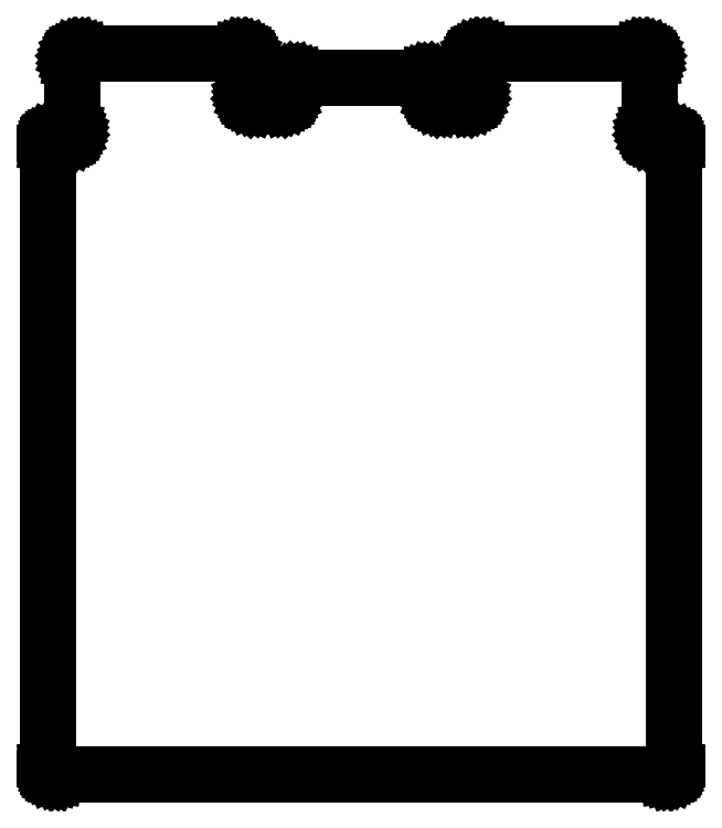
<metadata>
{"format":"dxf","ext":"dxf","renderer":"ezdxf+matplotlib","layout":"modelspace","background":"white","min_lineweight":24,"dpi":150}
</metadata>
<code>
0
SECTION
2
ENTITIES
0
LINE
8
BLACK
10
2.765
20
-3.4
11
2.769
21
-3.4
0
LINE
8
BLACK
10
2.769
20
-3.4
11
2.772
21
-3.402
0
LINE
8
BLACK
10
2.772
20
-3.402
11
2.775
21
-3.405
0
LINE
8
BLACK
10
2.775
20
-3.405
11
2.777
21
-3.408
0
LINE
8
BLACK
10
2.777
20
-3.408
11
2.778
21
-3.412
0
LINE
8
BLACK
10
2.778
20
-3.412
11
2.778
21
-3.467
0
LINE
8
BLACK
10
2.778
20
-3.467
11
2.778
21
-3.469
0
LINE
8
BLACK
10
2.778
20
-3.469
11
2.779
21
-3.472
0
LINE
8
BLACK
10
2.779
20
-3.472
11
2.781
21
-3.475
0
LINE
8
BLACK
10
2.781
20
-3.475
11
2.784
21
-3.477
0
LINE
8
BLACK
10
2.784
20
-3.477
11
2.787
21
-3.478
0
LINE
8
BLACK
10
2.787
20
-3.478
11
2.789
21
-3.478
0
LINE
8
BLACK
10
2.789
20
-3.478
11
2.793
21
-3.478
0
LINE
8
BLACK
10
2.793
20
-3.478
11
2.83
21
-3.478
0
LINE
8
BLACK
10
2.83
20
-3.478
11
2.832
21
-3.478
0
LINE
8
BLACK
10
2.832
20
-3.478
11
2.835
21
-3.477
0
LINE
8
BLACK
10
2.835
20
-3.477
11
2.838
21
-3.475
0
LINE
8
BLACK
10
2.838
20
-3.475
11
2.84
21
-3.472
0
LINE
8
BLACK
10
2.84
20
-3.472
11
2.841
21
-3.469
0
LINE
8
BLACK
10
2.841
20
-3.469
11
2.841
21
-3.467
0
LINE
8
BLACK
10
2.841
20
-3.467
11
2.841
21
-3.453
0
LINE
8
BLACK
10
2.841
20
-3.453
11
2.841
21
-3.449
0
LINE
8
BLACK
10
2.841
20
-3.449
11
2.843
21
-3.446
0
LINE
8
BLACK
10
2.843
20
-3.446
11
2.846
21
-3.443
0
LINE
8
BLACK
10
2.846
20
-3.443
11
2.85
21
-3.441
0
LINE
8
BLACK
10
2.85
20
-3.441
11
2.854
21
-3.441
0
LINE
8
BLACK
10
2.854
20
-3.441
11
3.07
21
-3.441
0
LINE
8
BLACK
10
3.07
20
-3.441
11
3.074
21
-3.441
0
LINE
8
BLACK
10
3.074
20
-3.441
11
3.078
21
-3.443
0
LINE
8
BLACK
10
3.078
20
-3.443
11
3.08
21
-3.446
0
LINE
8
BLACK
10
3.08
20
-3.446
11
3.082
21
-3.449
0
LINE
8
BLACK
10
3.082
20
-3.449
11
3.083
21
-3.453
0
LINE
8
BLACK
10
3.083
20
-3.453
11
3.083
21
-3.467
0
LINE
8
BLACK
10
3.083
20
-3.467
11
3.083
21
-3.469
0
LINE
8
BLACK
10
3.083
20
-3.469
11
3.084
21
-3.472
0
LINE
8
BLACK
10
3.084
20
-3.472
11
3.086
21
-3.475
0
LINE
8
BLACK
10
3.086
20
-3.475
11
3.089
21
-3.477
0
LINE
8
BLACK
10
3.089
20
-3.477
11
3.092
21
-3.478
0
LINE
8
BLACK
10
3.092
20
-3.478
11
3.094
21
-3.478
0
LINE
8
BLACK
10
3.094
20
-3.478
11
3.131
21
-3.478
0
LINE
8
BLACK
10
3.131
20
-3.478
11
3.135
21
-3.478
0
LINE
8
BLACK
10
3.135
20
-3.478
11
3.137
21
-3.478
0
LINE
8
BLACK
10
3.137
20
-3.478
11
3.14
21
-3.477
0
LINE
8
BLACK
10
3.14
20
-3.477
11
3.143
21
-3.475
0
LINE
8
BLACK
10
3.143
20
-3.475
11
3.145
21
-3.472
0
LINE
8
BLACK
10
3.145
20
-3.472
11
3.146
21
-3.469
0
LINE
8
BLACK
10
3.146
20
-3.469
11
3.146
21
-3.467
0
LINE
8
BLACK
10
3.146
20
-3.467
11
3.146
21
-3.412
0
LINE
8
BLACK
10
3.146
20
-3.412
11
3.146
21
-3.408
0
LINE
8
BLACK
10
3.146
20
-3.408
11
3.148
21
-3.405
0
LINE
8
BLACK
10
3.148
20
-3.405
11
3.151
21
-3.402
0
LINE
8
BLACK
10
3.151
20
-3.402
11
3.155
21
-3.4
0
LINE
8
BLACK
10
3.155
20
-3.4
11
3.159
21
-3.4
0
LINE
8
BLACK
10
3.159
20
-3.4
11
3.422
21
-3.4
0
LINE
8
BLACK
10
3.422
20
-3.4
11
3.426
21
-3.4
0
LINE
8
BLACK
10
3.426
20
-3.4
11
3.43
21
-3.402
0
LINE
8
BLACK
10
3.43
20
-3.402
11
3.433
21
-3.405
0
LINE
8
BLACK
10
3.433
20
-3.405
11
3.435
21
-3.408
0
LINE
8
BLACK
10
3.435
20
-3.408
11
3.435
21
-3.412
0
LINE
8
BLACK
10
3.435
20
-3.412
11
3.435
21
-3.527
0
LINE
8
BLACK
10
3.435
20
-3.527
11
3.435
21
-3.527
0
LINE
8
BLACK
10
3.435
20
-3.527
11
3.435
21
-3.528
0
LINE
8
BLACK
10
3.435
20
-3.528
11
3.436
21
-3.532
0
LINE
8
BLACK
10
3.436
20
-3.532
11
3.438
21
-3.534
0
LINE
8
BLACK
10
3.438
20
-3.534
11
3.441
21
-3.536
0
LINE
8
BLACK
10
3.441
20
-3.536
11
3.444
21
-3.537
0
LINE
8
BLACK
10
3.444
20
-3.537
11
3.446
21
-3.537
0
LINE
8
BLACK
10
3.446
20
-3.537
11
3.462
21
-3.537
0
LINE
8
BLACK
10
3.462
20
-3.537
11
3.466
21
-3.538
0
LINE
8
BLACK
10
3.466
20
-3.538
11
3.469
21
-3.54
0
LINE
8
BLACK
10
3.469
20
-3.54
11
3.472
21
-3.543
0
LINE
8
BLACK
10
3.472
20
-3.543
11
3.474
21
-3.546
0
LINE
8
BLACK
10
3.474
20
-3.546
11
3.475
21
-3.55
0
LINE
8
BLACK
10
3.475
20
-3.55
11
3.475
21
-4.57
0
LINE
8
BLACK
10
3.475
20
-4.57
11
3.474
21
-4.574
0
LINE
8
BLACK
10
3.474
20
-4.574
11
3.472
21
-4.577
0
LINE
8
BLACK
10
3.472
20
-4.577
11
3.469
21
-4.58
0
LINE
8
BLACK
10
3.469
20
-4.58
11
3.466
21
-4.582
0
LINE
8
BLACK
10
3.466
20
-4.582
11
3.462
21
-4.583
0
LINE
8
BLACK
10
3.462
20
-4.583
11
2.462
21
-4.583
0
LINE
8
BLACK
10
2.462
20
-4.583
11
2.458
21
-4.582
0
LINE
8
BLACK
10
2.458
20
-4.582
11
2.454
21
-4.58
0
LINE
8
BLACK
10
2.454
20
-4.58
11
2.451
21
-4.577
0
LINE
8
BLACK
10
2.451
20
-4.577
11
2.45
21
-4.574
0
LINE
8
BLACK
10
2.45
20
-4.574
11
2.449
21
-4.57
0
LINE
8
BLACK
10
2.449
20
-4.57
11
2.449
21
-3.55
0
LINE
8
BLACK
10
2.449
20
-3.55
11
2.45
21
-3.546
0
LINE
8
BLACK
10
2.45
20
-3.546
11
2.451
21
-3.543
0
LINE
8
BLACK
10
2.451
20
-3.543
11
2.454
21
-3.54
0
LINE
8
BLACK
10
2.454
20
-3.54
11
2.458
21
-3.538
0
LINE
8
BLACK
10
2.458
20
-3.538
11
2.462
21
-3.537
0
LINE
8
BLACK
10
2.462
20
-3.537
11
2.478
21
-3.537
0
LINE
8
BLACK
10
2.478
20
-3.537
11
2.479
21
-3.537
0
LINE
8
BLACK
10
2.479
20
-3.537
11
2.483
21
-3.536
0
LINE
8
BLACK
10
2.483
20
-3.536
11
2.485
21
-3.534
0
LINE
8
BLACK
10
2.485
20
-3.534
11
2.487
21
-3.532
0
LINE
8
BLACK
10
2.487
20
-3.532
11
2.488
21
-3.528
0
LINE
8
BLACK
10
2.488
20
-3.528
11
2.488
21
-3.527
0
LINE
8
BLACK
10
2.488
20
-3.527
11
2.488
21
-3.527
0
LINE
8
BLACK
10
2.488
20
-3.527
11
2.488
21
-3.412
0
LINE
8
BLACK
10
2.488
20
-3.412
11
2.489
21
-3.408
0
LINE
8
BLACK
10
2.489
20
-3.408
11
2.491
21
-3.405
0
LINE
8
BLACK
10
2.491
20
-3.405
11
2.494
21
-3.402
0
LINE
8
BLACK
10
2.494
20
-3.402
11
2.497
21
-3.4
0
LINE
8
BLACK
10
2.497
20
-3.4
11
2.501
21
-3.4
0
LINE
8
BLACK
10
2.501
20
-3.4
11
2.765
21
-3.4
0
LINE
8
BLACK
10
2.501
20
-3.402
11
2.499
21
-3.402
0
LINE
8
BLACK
10
2.499
20
-3.402
11
2.496
21
-3.403
0
LINE
8
BLACK
10
2.496
20
-3.403
11
2.493
21
-3.405
0
LINE
8
BLACK
10
2.493
20
-3.405
11
2.491
21
-3.407
0
LINE
8
BLACK
10
2.491
20
-3.407
11
2.49
21
-3.411
0
LINE
8
BLACK
10
2.49
20
-3.411
11
2.49
21
-3.412
0
LINE
8
BLACK
10
2.49
20
-3.412
11
2.49
21
-3.527
0
LINE
8
BLACK
10
2.49
20
-3.527
11
2.49
21
-3.527
0
LINE
8
BLACK
10
2.49
20
-3.527
11
2.49
21
-3.53
0
LINE
8
BLACK
10
2.49
20
-3.53
11
2.488
21
-3.534
0
LINE
8
BLACK
10
2.488
20
-3.534
11
2.485
21
-3.537
0
LINE
8
BLACK
10
2.485
20
-3.537
11
2.482
21
-3.539
0
LINE
8
BLACK
10
2.482
20
-3.539
11
2.478
21
-3.539
0
LINE
8
BLACK
10
2.478
20
-3.539
11
2.462
21
-3.539
0
LINE
8
BLACK
10
2.462
20
-3.539
11
2.46
21
-3.539
0
LINE
8
BLACK
10
2.46
20
-3.539
11
2.457
21
-3.54
0
LINE
8
BLACK
10
2.457
20
-3.54
11
2.454
21
-3.542
0
LINE
8
BLACK
10
2.454
20
-3.542
11
2.452
21
-3.545
0
LINE
8
BLACK
10
2.452
20
-3.545
11
2.451
21
-3.548
0
LINE
8
BLACK
10
2.451
20
-3.548
11
2.451
21
-3.55
0
LINE
8
BLACK
10
2.451
20
-3.55
11
2.451
21
-4.57
0
LINE
8
BLACK
10
2.451
20
-4.57
11
2.451
21
-4.572
0
LINE
8
BLACK
10
2.451
20
-4.572
11
2.452
21
-4.575
0
LINE
8
BLACK
10
2.452
20
-4.575
11
2.454
21
-4.578
0
LINE
8
BLACK
10
2.454
20
-4.578
11
2.457
21
-4.58
0
LINE
8
BLACK
10
2.457
20
-4.58
11
2.46
21
-4.581
0
LINE
8
BLACK
10
2.46
20
-4.581
11
2.462
21
-4.581
0
LINE
8
BLACK
10
2.462
20
-4.581
11
3.462
21
-4.581
0
LINE
8
BLACK
10
3.462
20
-4.581
11
3.464
21
-4.581
0
LINE
8
BLACK
10
3.464
20
-4.581
11
3.467
21
-4.58
0
LINE
8
BLACK
10
3.467
20
-4.58
11
3.47
21
-4.578
0
LINE
8
BLACK
10
3.47
20
-4.578
11
3.472
21
-4.575
0
LINE
8
BLACK
10
3.472
20
-4.575
11
3.473
21
-4.572
0
LINE
8
BLACK
10
3.473
20
-4.572
11
3.473
21
-4.57
0
LINE
8
BLACK
10
3.473
20
-4.57
11
3.473
21
-3.55
0
LINE
8
BLACK
10
3.473
20
-3.55
11
3.473
21
-3.548
0
LINE
8
BLACK
10
3.473
20
-3.548
11
3.472
21
-3.545
0
LINE
8
BLACK
10
3.472
20
-3.545
11
3.47
21
-3.542
0
LINE
8
BLACK
10
3.47
20
-3.542
11
3.467
21
-3.54
0
LINE
8
BLACK
10
3.467
20
-3.54
11
3.464
21
-3.539
0
LINE
8
BLACK
10
3.464
20
-3.539
11
3.462
21
-3.539
0
LINE
8
BLACK
10
3.462
20
-3.539
11
3.446
21
-3.539
0
LINE
8
BLACK
10
3.446
20
-3.539
11
3.442
21
-3.539
0
LINE
8
BLACK
10
3.442
20
-3.539
11
3.439
21
-3.537
0
LINE
8
BLACK
10
3.439
20
-3.537
11
3.436
21
-3.534
0
LINE
8
BLACK
10
3.436
20
-3.534
11
3.434
21
-3.53
0
LINE
8
BLACK
10
3.434
20
-3.53
11
3.433
21
-3.527
0
LINE
8
BLACK
10
3.433
20
-3.527
11
3.433
21
-3.527
0
LINE
8
BLACK
10
3.433
20
-3.527
11
3.433
21
-3.412
0
LINE
8
BLACK
10
3.433
20
-3.412
11
3.433
21
-3.411
0
LINE
8
BLACK
10
3.433
20
-3.411
11
3.432
21
-3.407
0
LINE
8
BLACK
10
3.432
20
-3.407
11
3.43
21
-3.405
0
LINE
8
BLACK
10
3.43
20
-3.405
11
3.427
21
-3.403
0
LINE
8
BLACK
10
3.427
20
-3.403
11
3.424
21
-3.402
0
LINE
8
BLACK
10
3.424
20
-3.402
11
3.422
21
-3.402
0
LINE
8
BLACK
10
3.422
20
-3.402
11
3.159
21
-3.402
0
LINE
8
BLACK
10
3.159
20
-3.402
11
3.157
21
-3.402
0
LINE
8
BLACK
10
3.157
20
-3.402
11
3.154
21
-3.403
0
LINE
8
BLACK
10
3.154
20
-3.403
11
3.151
21
-3.405
0
LINE
8
BLACK
10
3.151
20
-3.405
11
3.149
21
-3.407
0
LINE
8
BLACK
10
3.149
20
-3.407
11
3.148
21
-3.411
0
LINE
8
BLACK
10
3.148
20
-3.411
11
3.148
21
-3.412
0
LINE
8
BLACK
10
3.148
20
-3.412
11
3.148
21
-3.467
0
LINE
8
BLACK
10
3.148
20
-3.467
11
3.147
21
-3.471
0
LINE
8
BLACK
10
3.147
20
-3.471
11
3.145
21
-3.475
0
LINE
8
BLACK
10
3.145
20
-3.475
11
3.143
21
-3.478
0
LINE
8
BLACK
10
3.143
20
-3.478
11
3.139
21
-3.48
0
LINE
8
BLACK
10
3.139
20
-3.48
11
3.135
21
-3.48
0
LINE
8
BLACK
10
3.135
20
-3.48
11
3.131
21
-3.48
0
LINE
8
BLACK
10
3.131
20
-3.48
11
3.094
21
-3.48
0
LINE
8
BLACK
10
3.094
20
-3.48
11
3.09
21
-3.48
0
LINE
8
BLACK
10
3.09
20
-3.48
11
3.086
21
-3.478
0
LINE
8
BLACK
10
3.086
20
-3.478
11
3.083
21
-3.475
0
LINE
8
BLACK
10
3.083
20
-3.475
11
3.082
21
-3.471
0
LINE
8
BLACK
10
3.082
20
-3.471
11
3.081
21
-3.467
0
LINE
8
BLACK
10
3.081
20
-3.467
11
3.081
21
-3.453
0
LINE
8
BLACK
10
3.081
20
-3.453
11
3.081
21
-3.452
0
LINE
8
BLACK
10
3.081
20
-3.452
11
3.08
21
-3.448
0
LINE
8
BLACK
10
3.08
20
-3.448
11
3.078
21
-3.446
0
LINE
8
BLACK
10
3.078
20
-3.446
11
3.075
21
-3.444
0
LINE
8
BLACK
10
3.075
20
-3.444
11
3.072
21
-3.442
0
LINE
8
BLACK
10
3.072
20
-3.442
11
3.07
21
-3.442
0
LINE
8
BLACK
10
3.07
20
-3.442
11
2.854
21
-3.442
0
LINE
8
BLACK
10
2.854
20
-3.442
11
2.852
21
-3.442
0
LINE
8
BLACK
10
2.852
20
-3.442
11
2.849
21
-3.444
0
LINE
8
BLACK
10
2.849
20
-3.444
11
2.846
21
-3.446
0
LINE
8
BLACK
10
2.846
20
-3.446
11
2.844
21
-3.448
0
LINE
8
BLACK
10
2.844
20
-3.448
11
2.843
21
-3.452
0
LINE
8
BLACK
10
2.843
20
-3.452
11
2.843
21
-3.453
0
LINE
8
BLACK
10
2.843
20
-3.453
11
2.843
21
-3.467
0
LINE
8
BLACK
10
2.843
20
-3.467
11
2.842
21
-3.471
0
LINE
8
BLACK
10
2.842
20
-3.471
11
2.84
21
-3.475
0
LINE
8
BLACK
10
2.84
20
-3.475
11
2.837
21
-3.478
0
LINE
8
BLACK
10
2.837
20
-3.478
11
2.834
21
-3.48
0
LINE
8
BLACK
10
2.834
20
-3.48
11
2.83
21
-3.48
0
LINE
8
BLACK
10
2.83
20
-3.48
11
2.793
21
-3.48
0
LINE
8
BLACK
10
2.793
20
-3.48
11
2.789
21
-3.48
0
LINE
8
BLACK
10
2.789
20
-3.48
11
2.785
21
-3.48
0
LINE
8
BLACK
10
2.785
20
-3.48
11
2.781
21
-3.478
0
LINE
8
BLACK
10
2.781
20
-3.478
11
2.778
21
-3.475
0
LINE
8
BLACK
10
2.778
20
-3.475
11
2.776
21
-3.471
0
LINE
8
BLACK
10
2.776
20
-3.471
11
2.776
21
-3.467
0
LINE
8
BLACK
10
2.776
20
-3.467
11
2.776
21
-3.412
0
LINE
8
BLACK
10
2.776
20
-3.412
11
2.776
21
-3.411
0
LINE
8
BLACK
10
2.776
20
-3.411
11
2.775
21
-3.407
0
LINE
8
BLACK
10
2.775
20
-3.407
11
2.773
21
-3.405
0
LINE
8
BLACK
10
2.773
20
-3.405
11
2.77
21
-3.403
0
LINE
8
BLACK
10
2.77
20
-3.403
11
2.767
21
-3.402
0
LINE
8
BLACK
10
2.767
20
-3.402
11
2.765
21
-3.402
0
LINE
8
BLACK
10
2.765
20
-3.402
11
2.501
21
-3.402
0
ENDSEC
0
EOF

</code>
